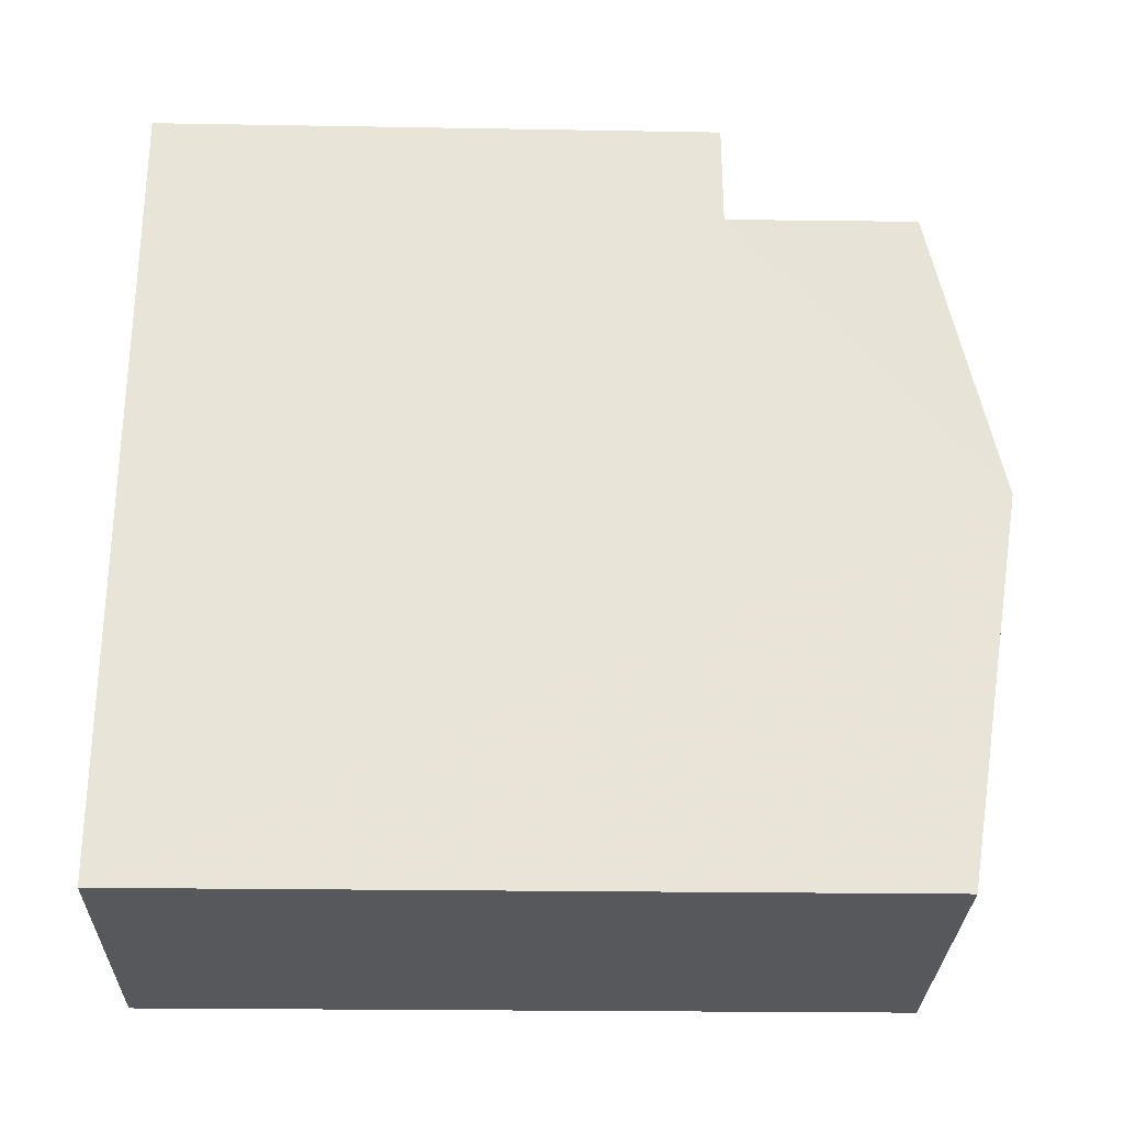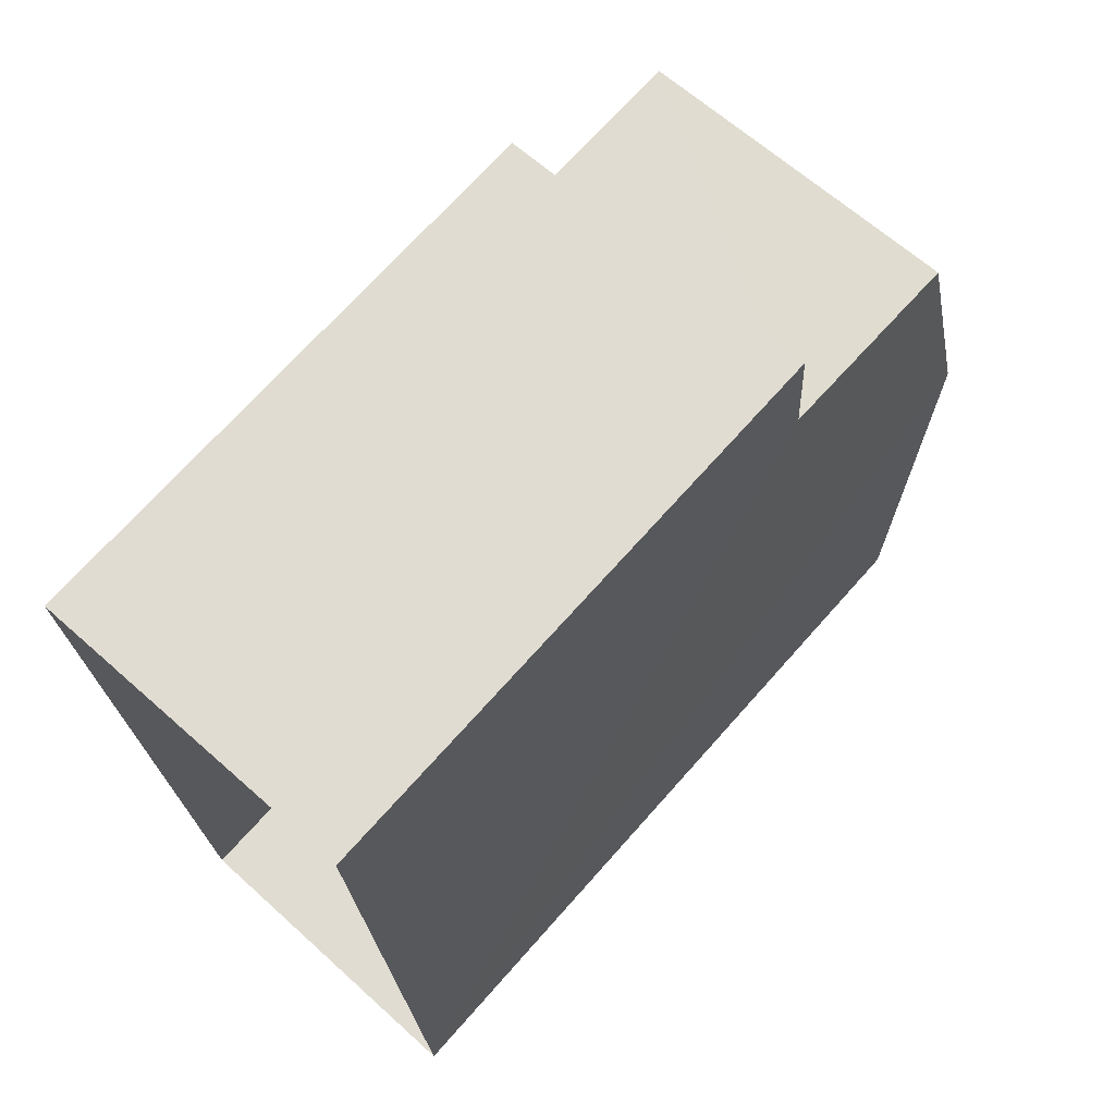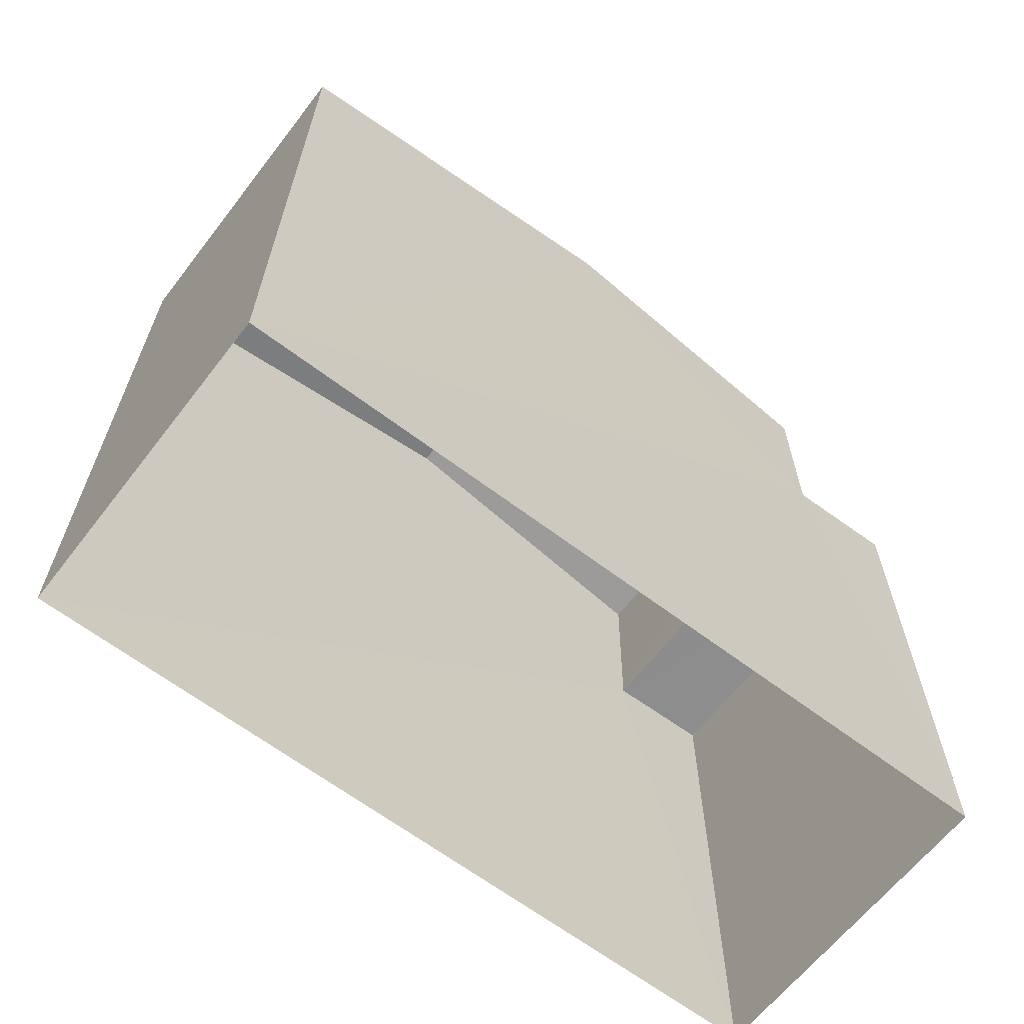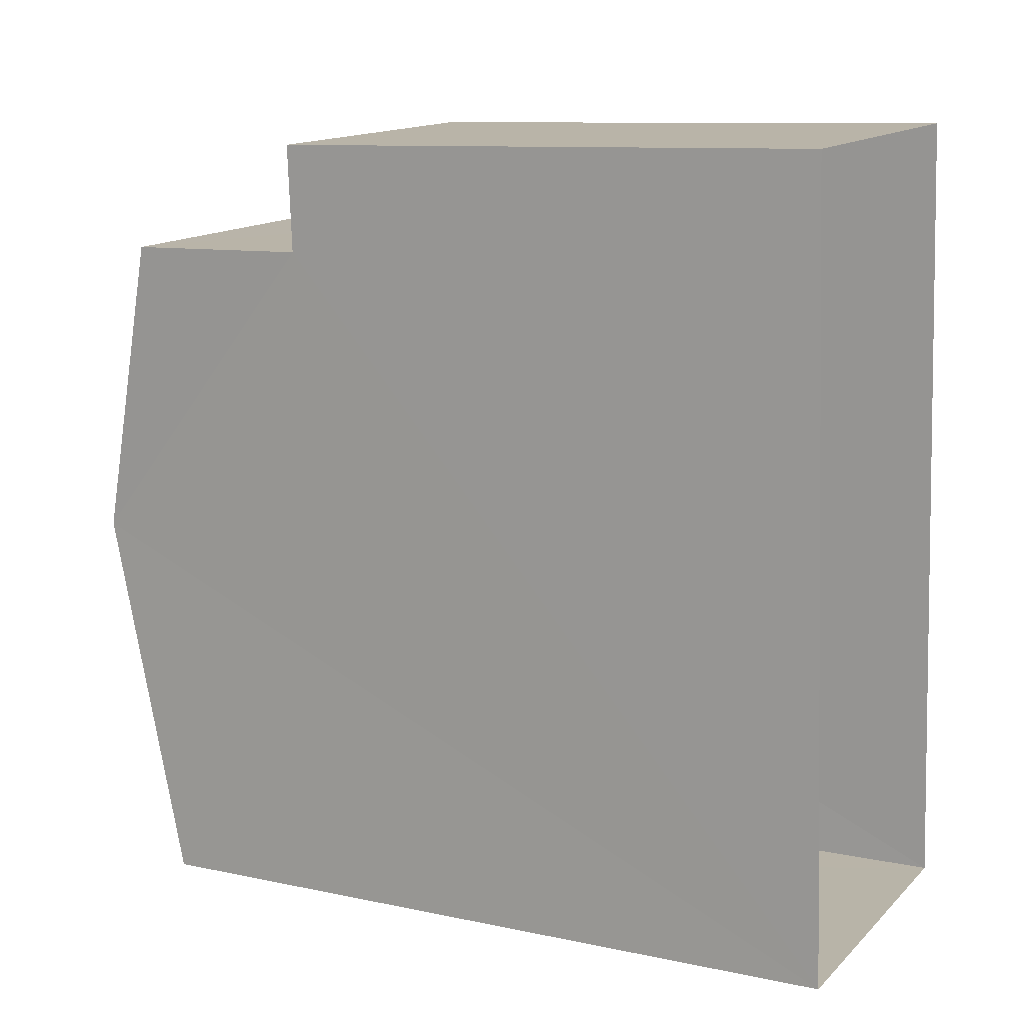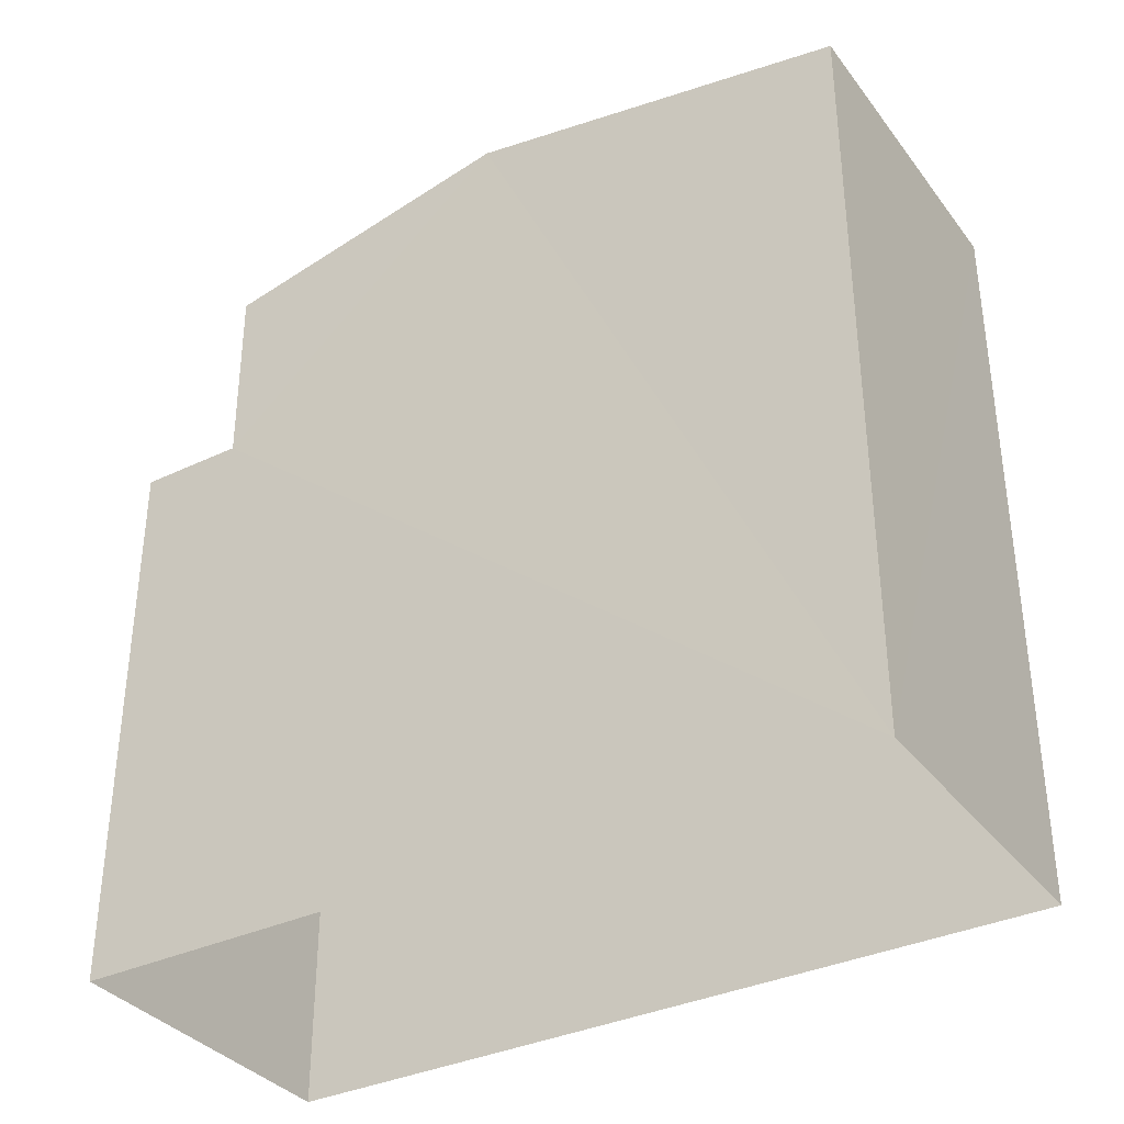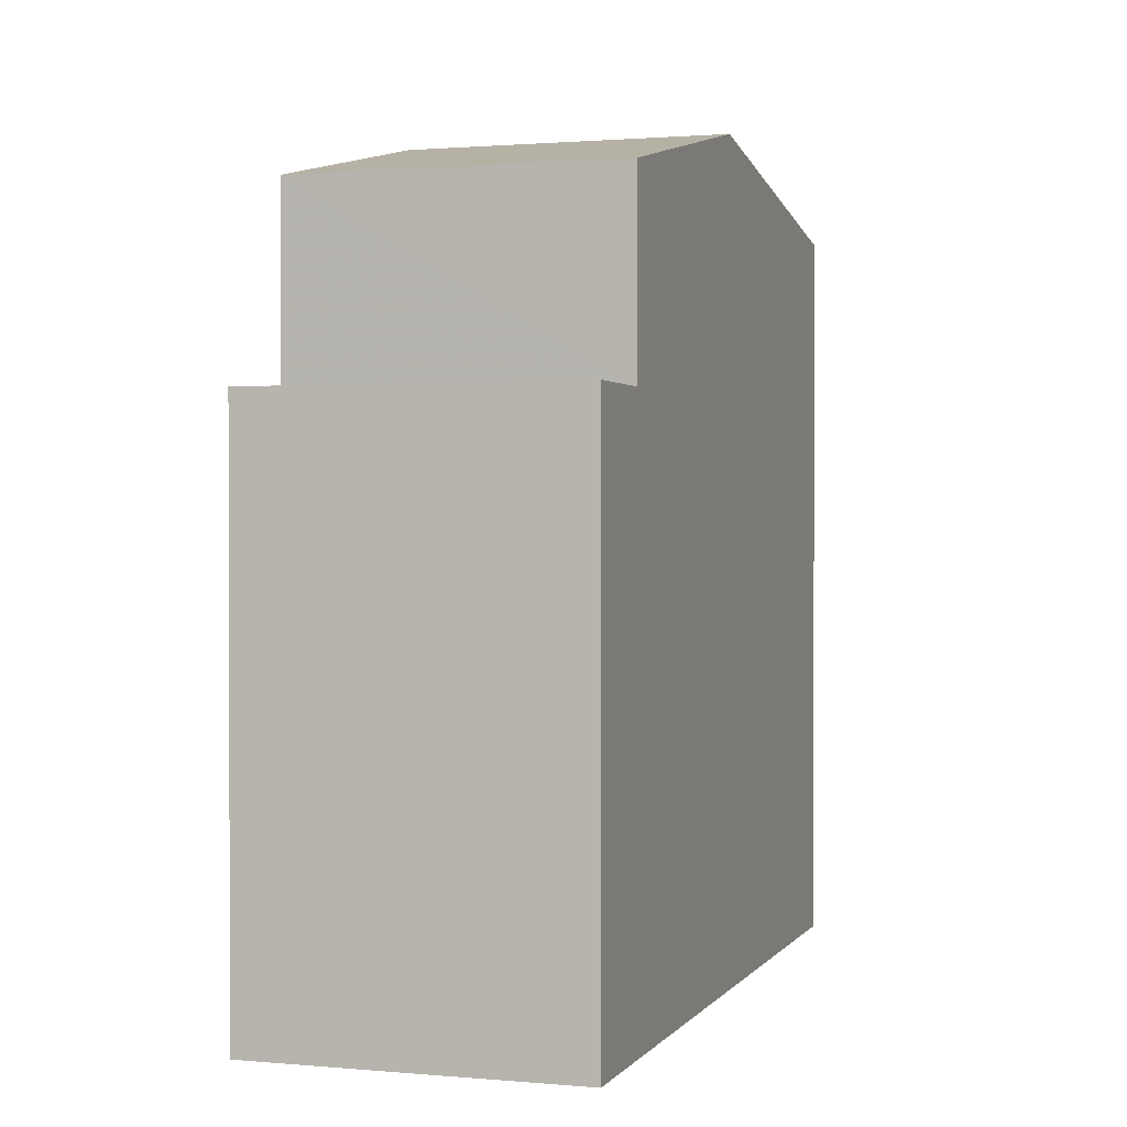
<metadata>
{"format":"obj","ext":"obj","renderer":"f3d","projection":"perspective","resolution":1024,"background":"white","views":[{"elev":-24.3,"azim":-91.6,"up":"+Y"},{"elev":70.6,"azim":-138.2,"up":"+Y"},{"elev":-64.3,"azim":48.7,"up":"+Z"},{"elev":10.2,"azim":118.4,"up":"+Y"},{"elev":-35.2,"azim":-61.6,"up":"+Z"},{"elev":1.1,"azim":-165.6,"up":"+Z"}]}
</metadata>
<code>
v -3.728e+05 -1.057e+05 21.9
v -3.728e+05 -1.057e+05 21.91
v -3.728e+05 -1.057e+05 21.91
v -3.728e+05 -1.057e+05 21.9
v -3.728e+05 -1.057e+05 31.47
v -3.728e+05 -1.057e+05 31.47
v -3.728e+05 -1.057e+05 32.29
v -3.728e+05 -1.057e+05 32.29
v -3.728e+05 -1.057e+05 31.46
v -3.728e+05 -1.057e+05 31.46
v -3.728e+05 -1.057e+05 29.05
v -3.728e+05 -1.057e+05 29.05
v -3.728e+05 -1.057e+05 29.05
v -3.728e+05 -1.057e+05 29.05
f 1 2 3
f 4 1 3
f 5 6 7
f 8 5 7
f 7 9 8
f 7 10 9
f 11 12 13
f 11 14 12
f 5 8 3
f 8 9 11
f 3 11 4
f 4 11 13
f 3 8 11
f 6 2 7
f 10 7 14
f 14 2 1
f 14 1 12
f 7 2 14
f 11 9 10
f 14 11 10
f 6 3 2
f 6 5 3
f 12 1 4
f 13 12 4

</code>
